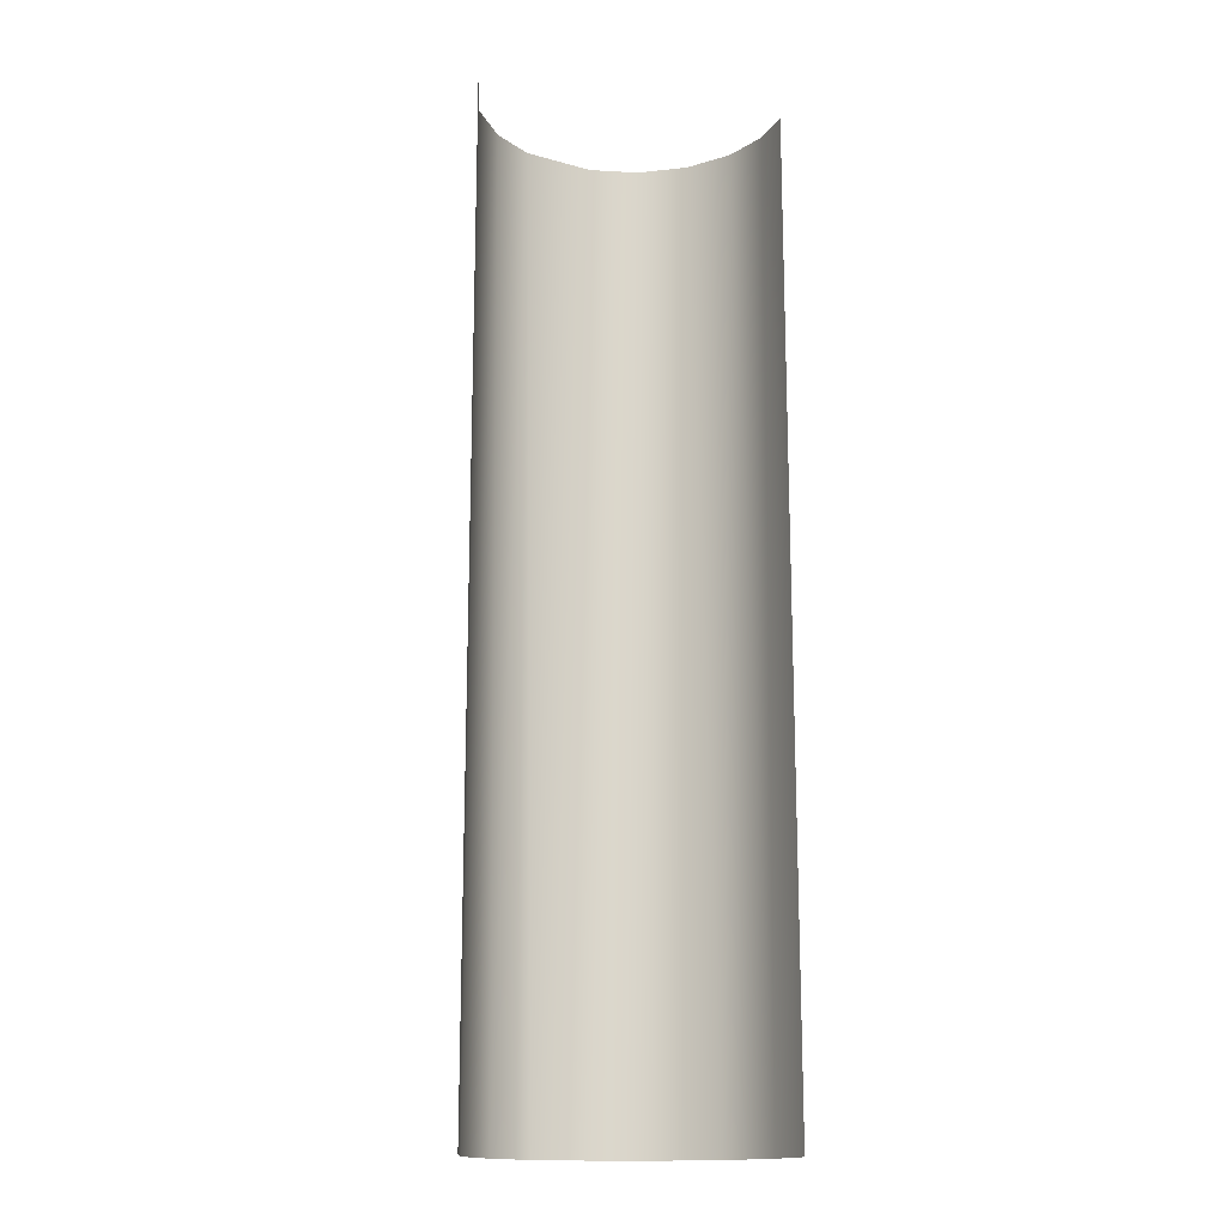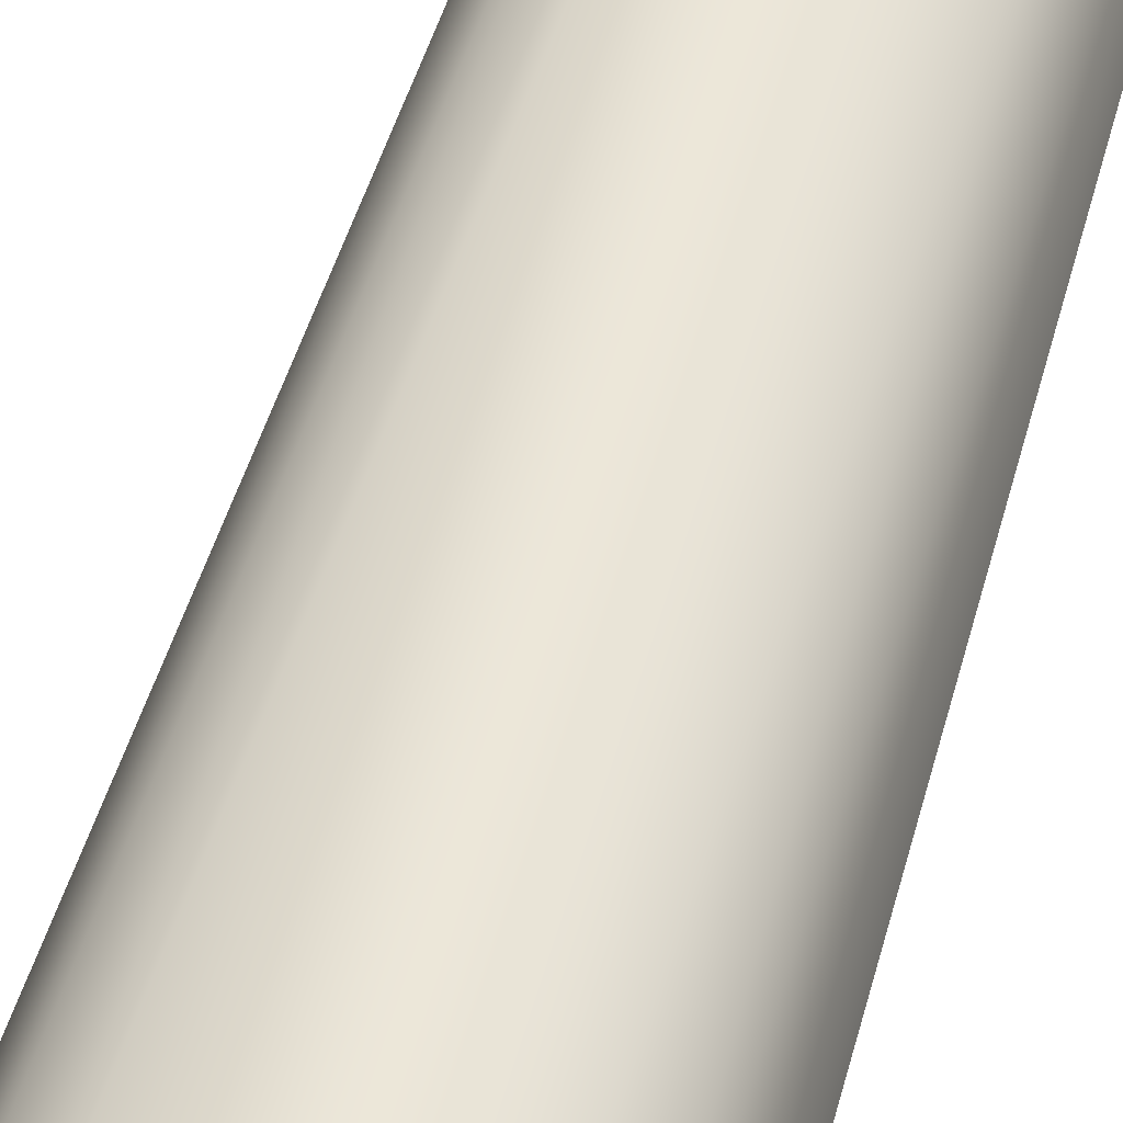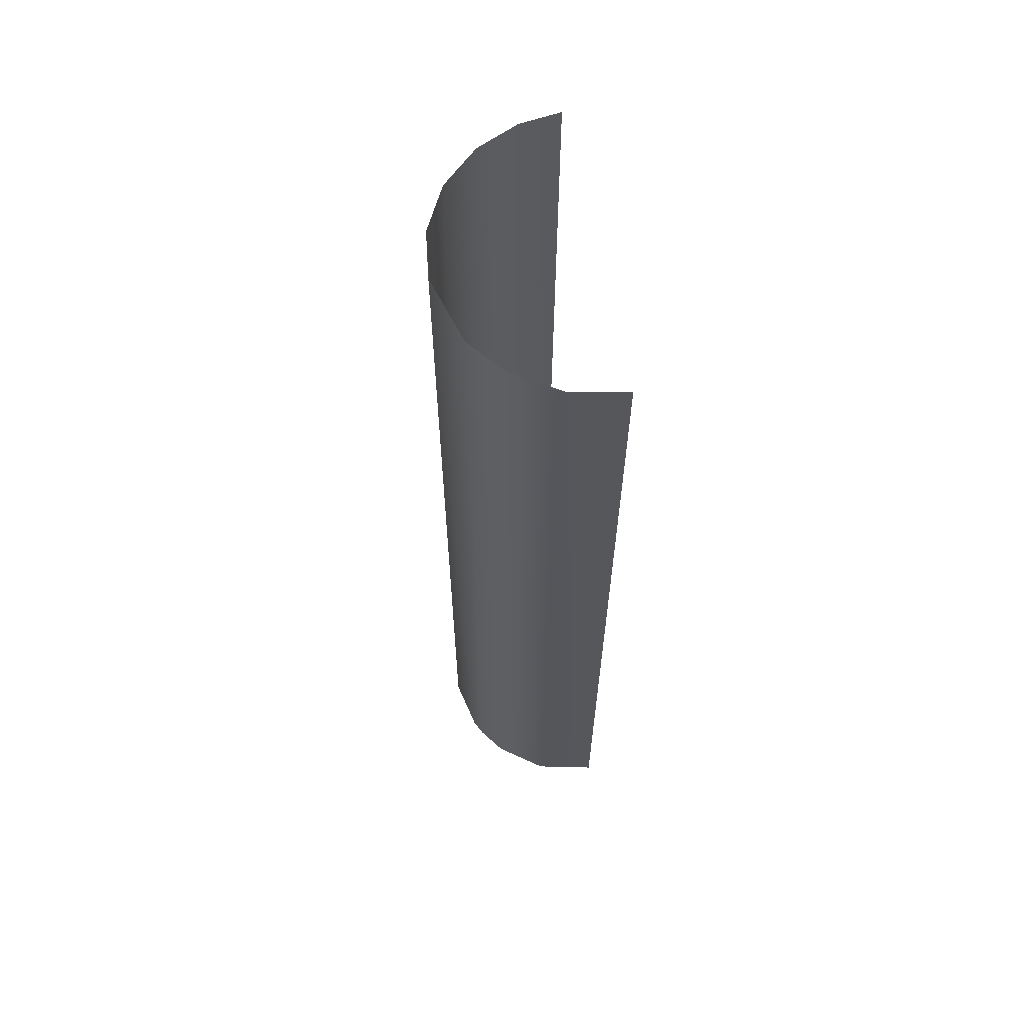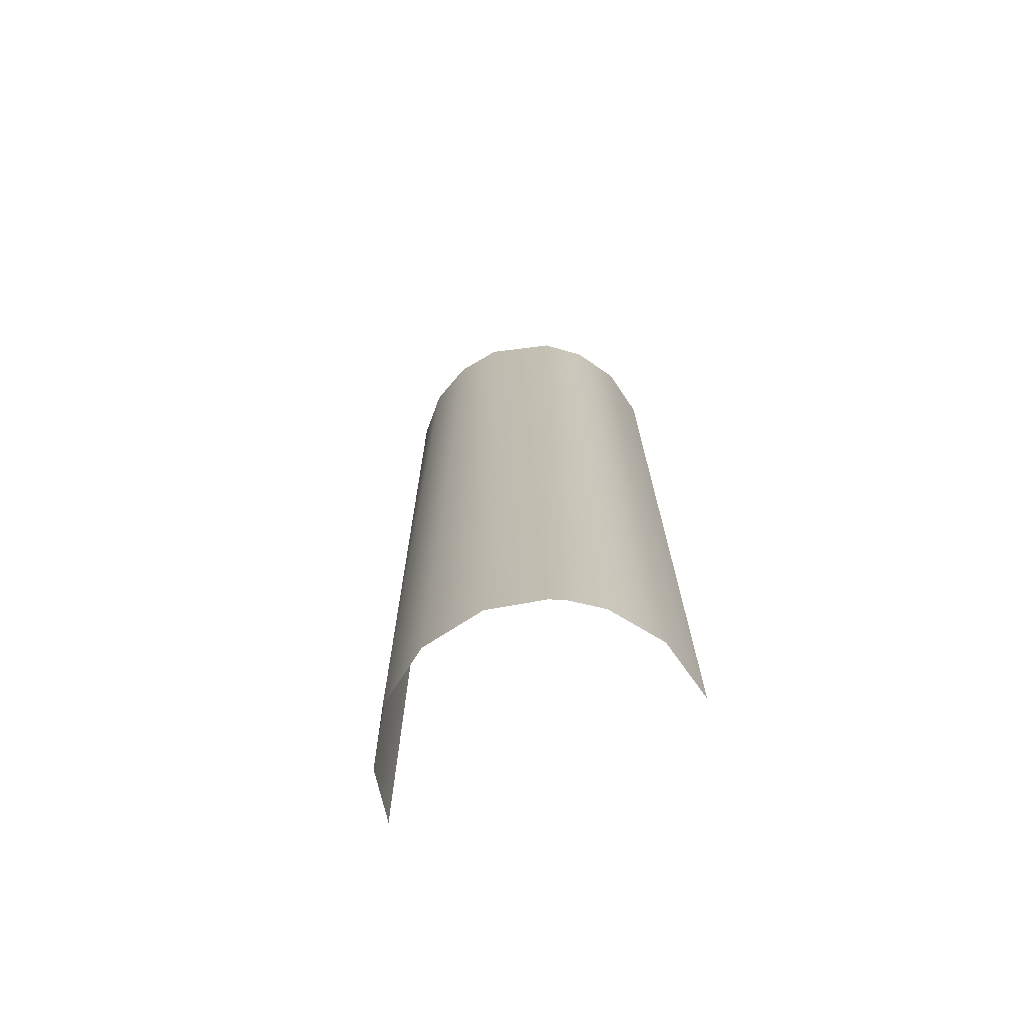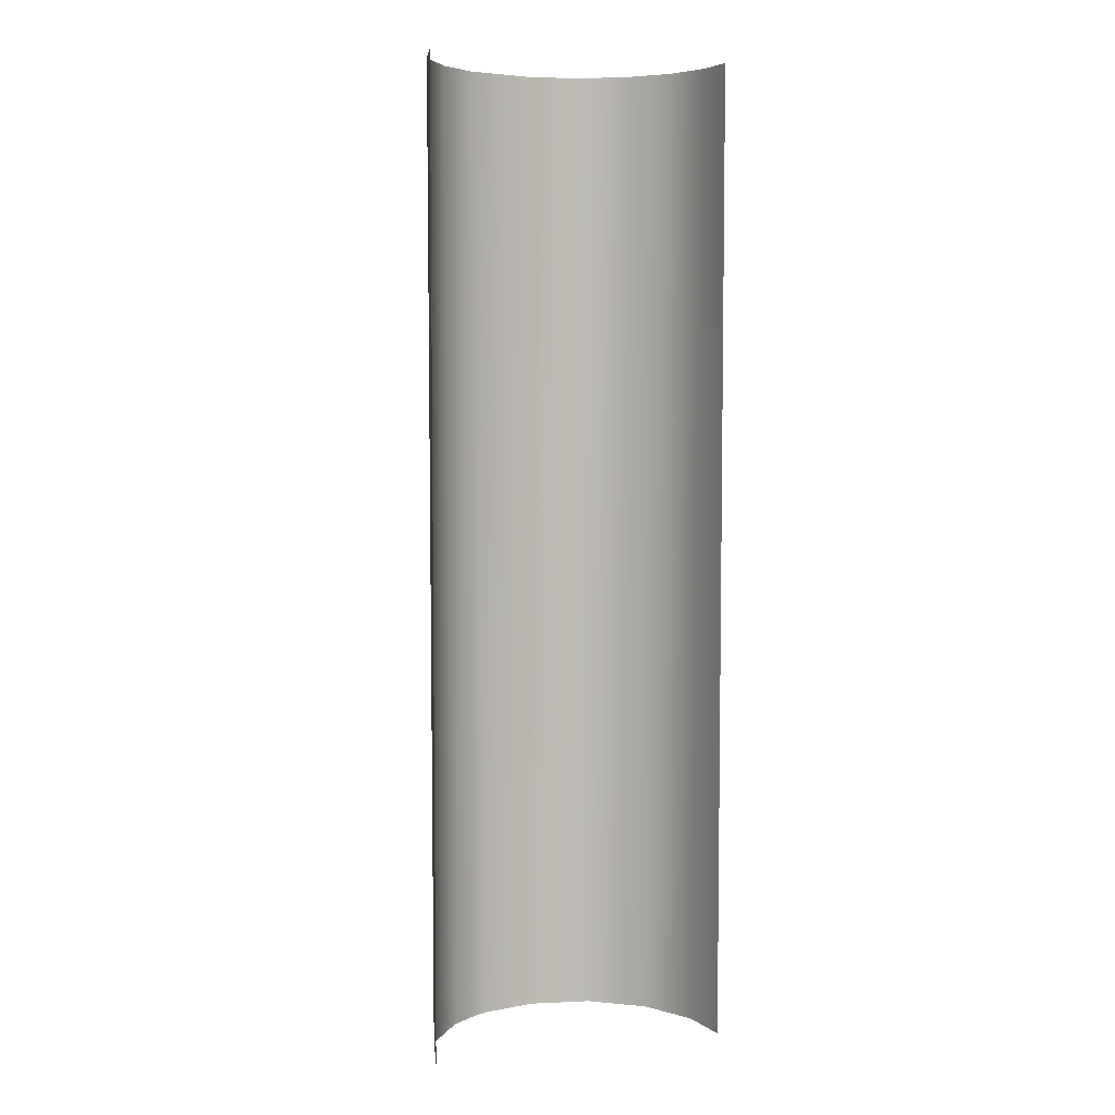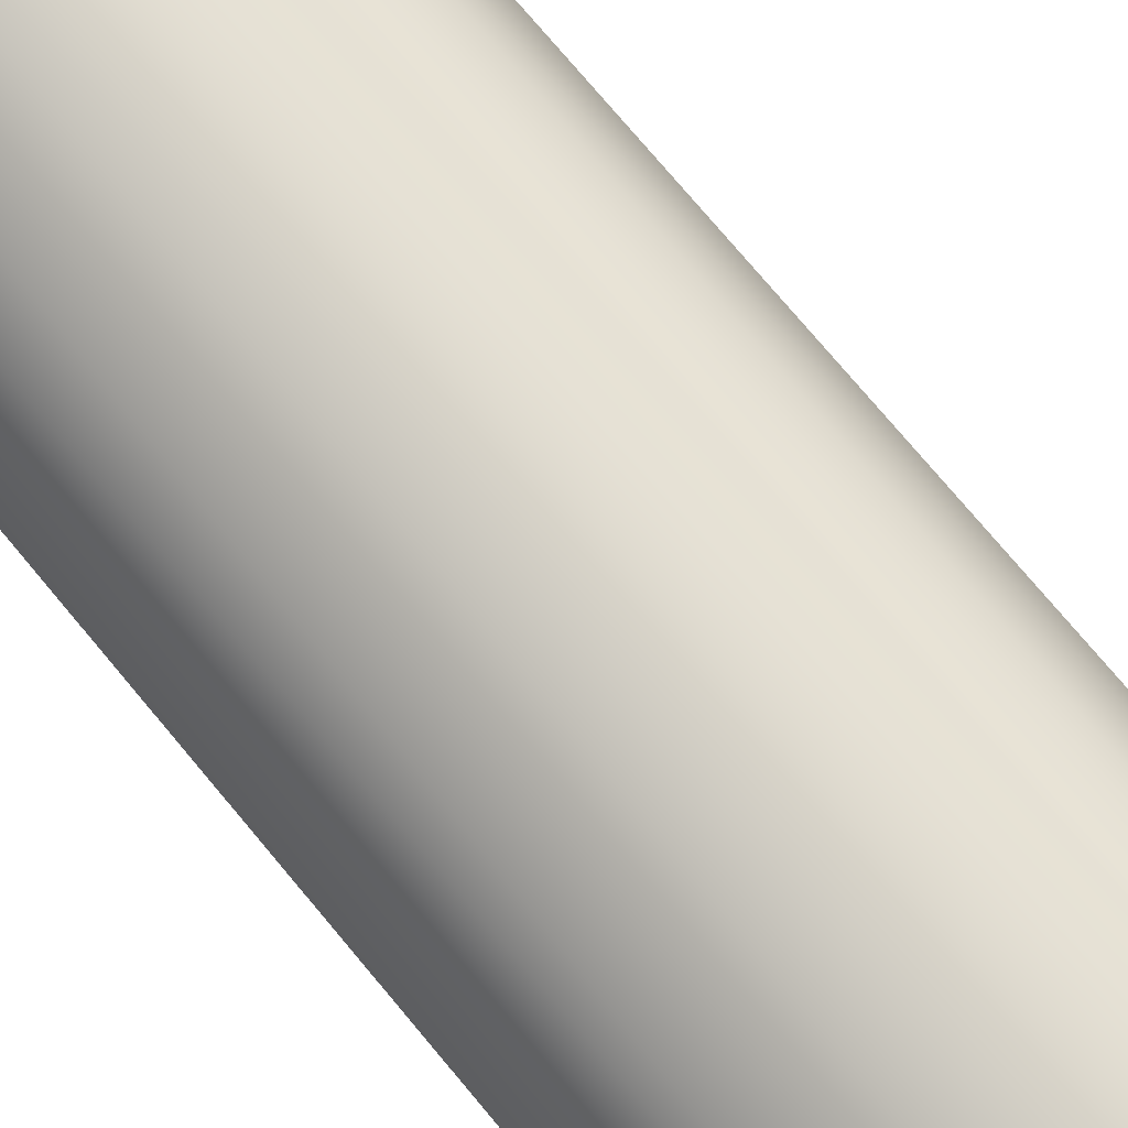
<metadata>
{"format":"obj","ext":"obj","renderer":"f3d","projection":"perspective","resolution":1024,"background":"white","views":[{"elev":-15.9,"azim":-14.0,"up":"+Z"},{"elev":45.2,"azim":14.4,"up":"+Y"},{"elev":63.5,"azim":-100.8,"up":"+Z"},{"elev":-72.2,"azim":-156.8,"up":"+Z"},{"elev":5.6,"azim":-17.7,"up":"+Z"},{"elev":73.6,"azim":140.3,"up":"+Y"}]}
</metadata>
<code>
o Group201/mesh248/mesh248-geometry#mesh248-geometry
v -0.06847 0.8116 0.09178
v -0.07472 0.8085 0.5043
v -0.07472 0.8085 0.09178
v -0.04576 0.8168 0.5043
v -0.08628 0.7999 0.09178
v -0.04576 0.8168 0.09178
v -0.0899 0.7962 0.5043
v -0.02518 0.8142 0.5043
v -0.1005 0.7801 0.09178
v -0.0201 0.8124 0.09178
v -0.1016 0.7774 0.5043
v -0.005929 0.8045 0.5043
v -0.1061 0.7541 0.298
v 0.002111 0.7974 0.09178
v -0.1061 0.7541 0.4012
v -0.1061 0.7541 0.1949
v 0.008676 0.7892 0.5043
v -0.1061 0.7541 0.5043
v -0.1061 0.7541 0.09178
v 0.01549 0.7759 0.09178
v 0.01697 0.7714 0.5043
v 0.0194 0.7541 0.298
v 0.0194 0.7541 0.1949
v 0.0194 0.7541 0.4012
v 0.0194 0.7541 0.09178
v 0.0194 0.7541 0.5043
f 1 2 3
f 3 2 1
f 4 2 1
f 1 2 4
f 2 5 3
f 3 5 2
f 4 1 6
f 6 1 4
f 2 7 5
f 5 7 2
f 8 4 6
f 6 4 8
f 5 7 9
f 9 7 5
f 10 8 6
f 6 8 10
f 9 7 11
f 11 7 9
f 12 8 10
f 10 8 12
f 9 11 13
f 13 11 9
f 14 12 10
f 10 12 14
f 13 11 15
f 15 11 13
f 9 13 16
f 16 13 9
f 14 17 12
f 12 17 14
f 15 11 18
f 18 11 15
f 9 16 19
f 19 16 9
f 20 17 14
f 14 17 20
f 20 21 17
f 17 21 20
f 20 22 21
f 21 22 20
f 20 23 22
f 22 23 20
f 22 24 21
f 21 24 22
f 25 23 20
f 20 23 25
f 24 26 21
f 21 26 24

</code>
